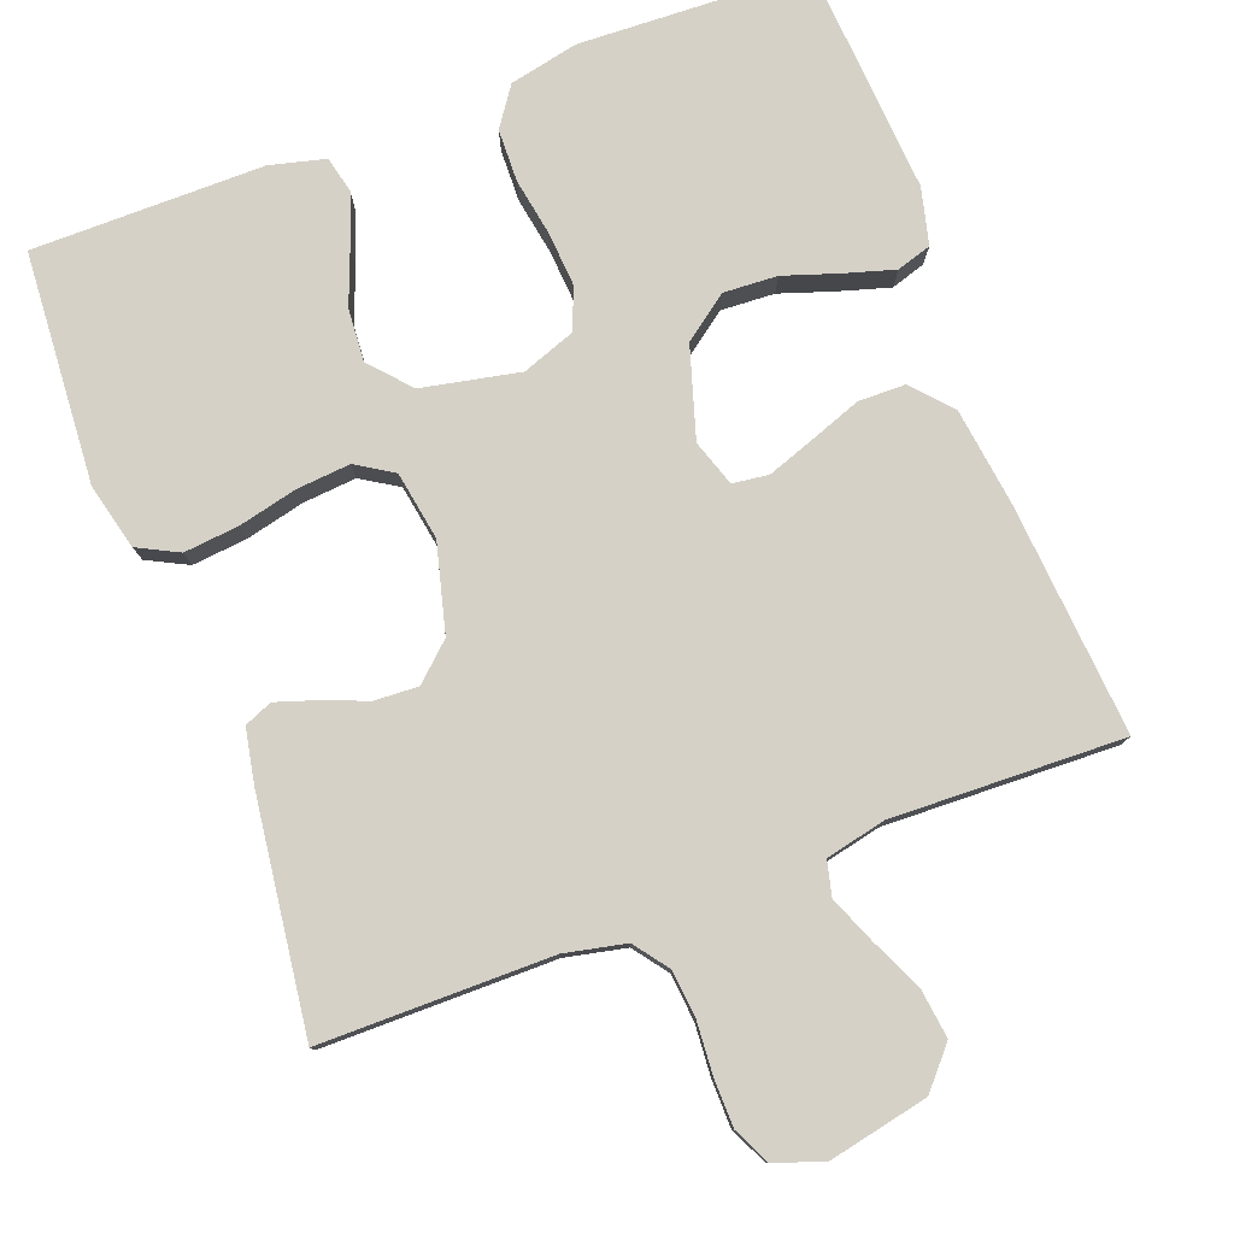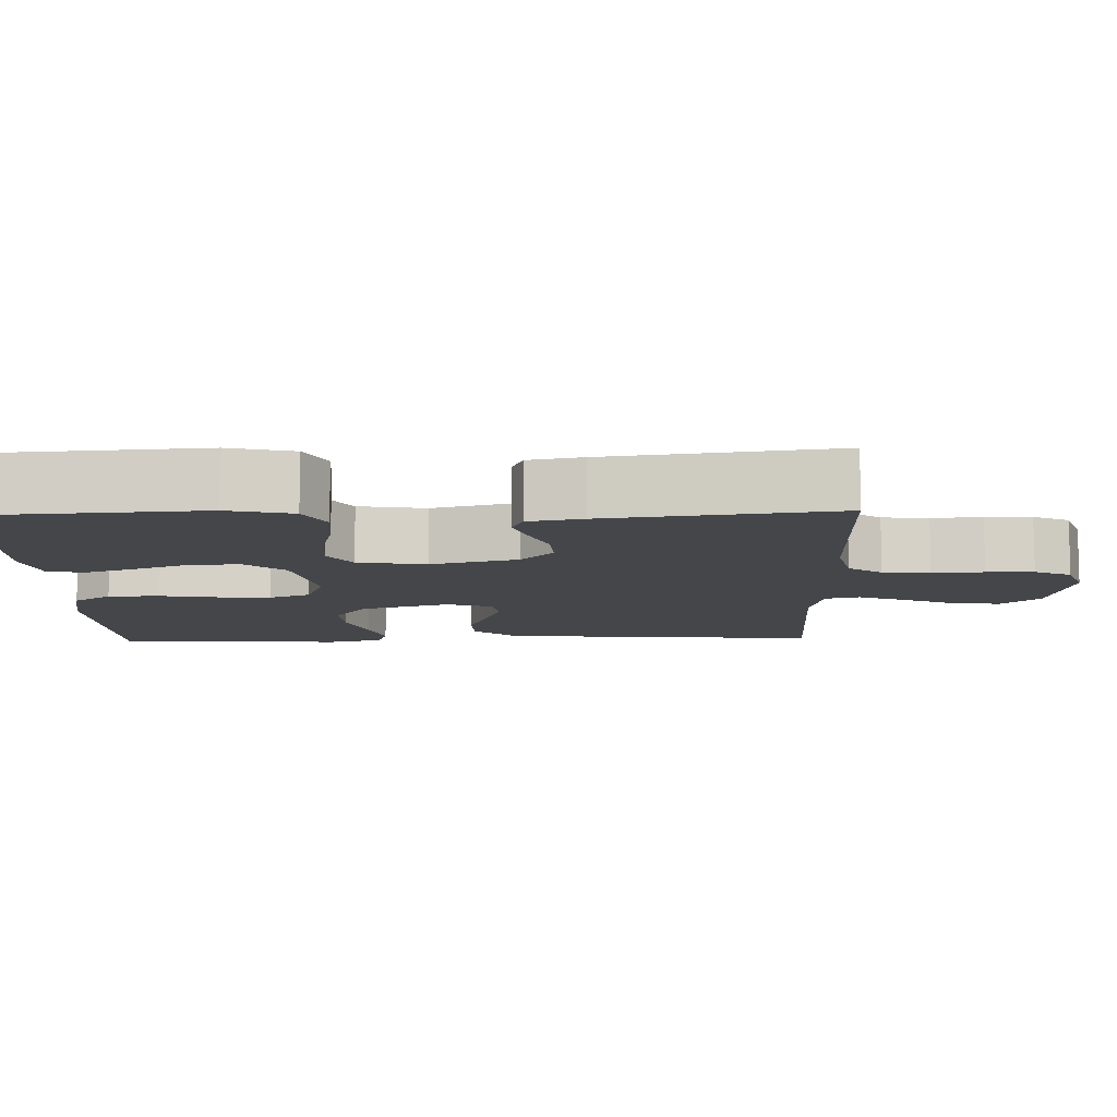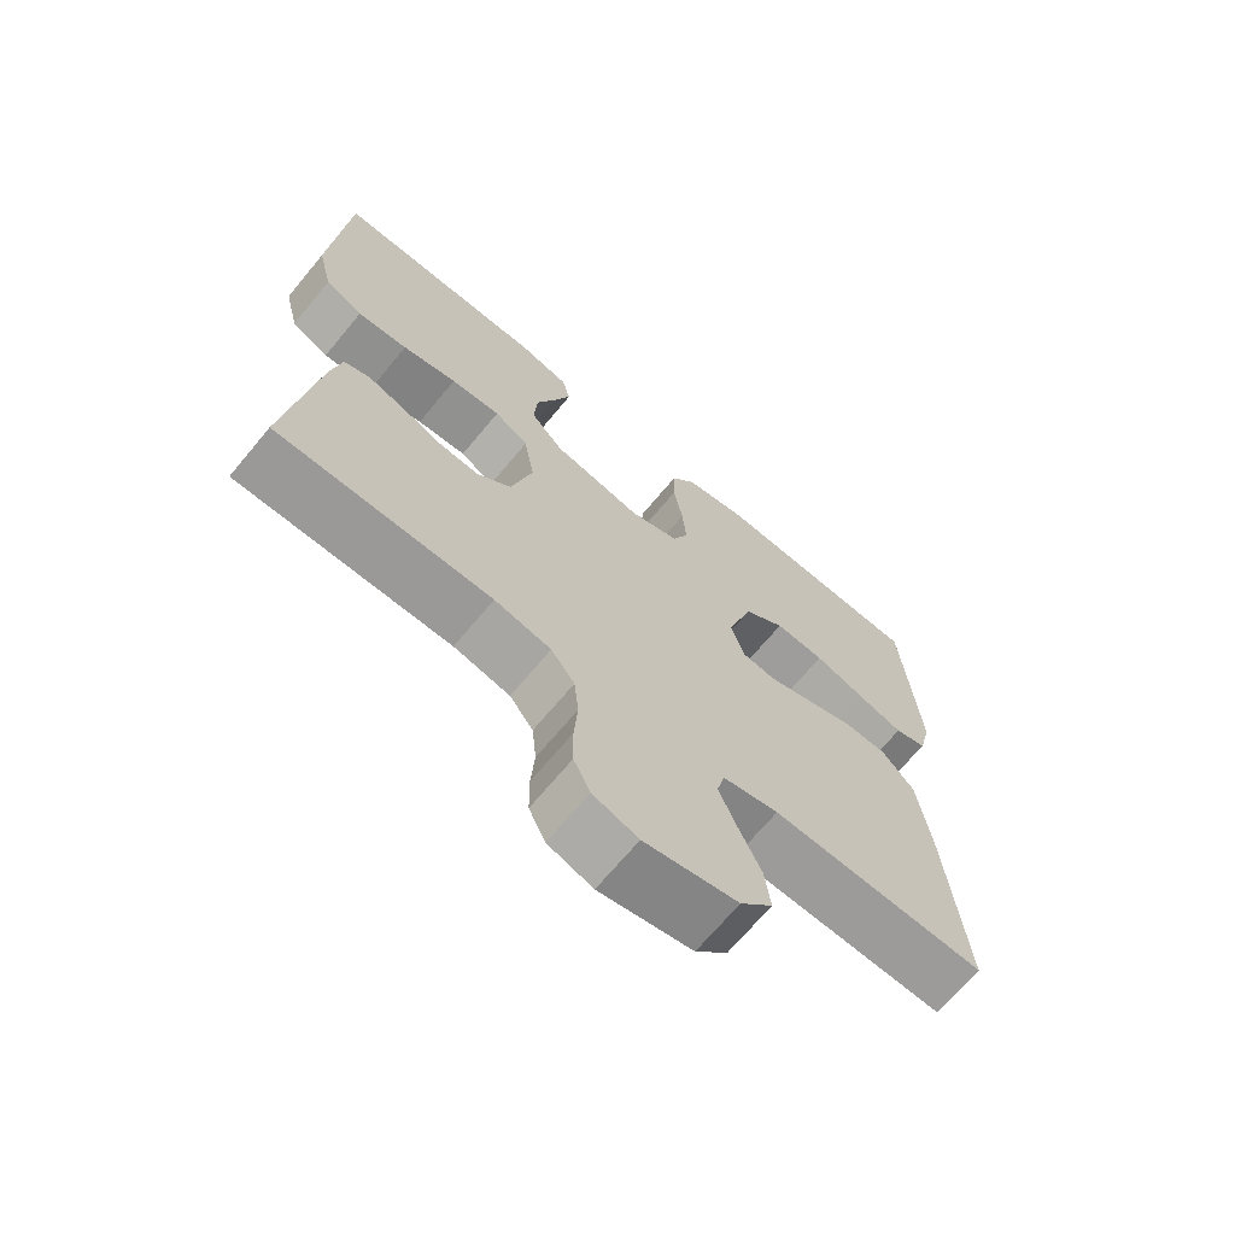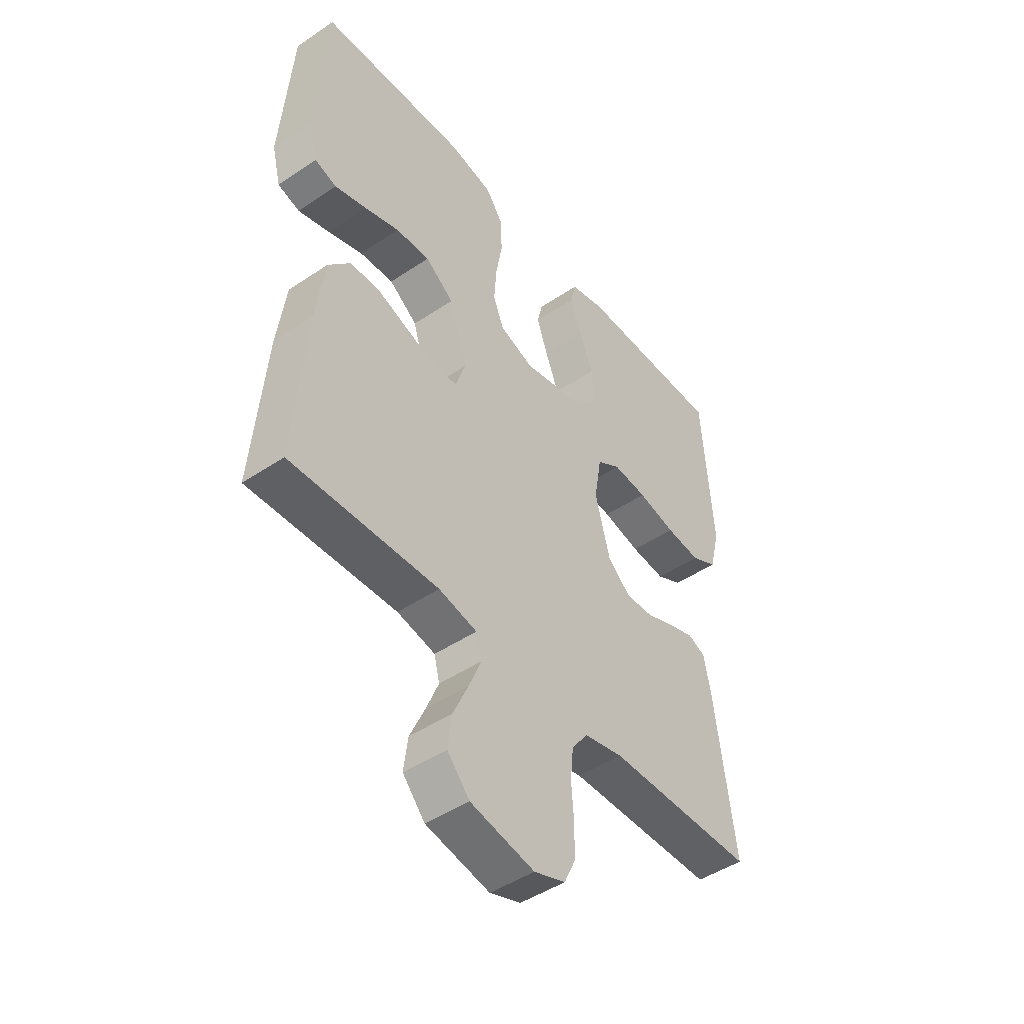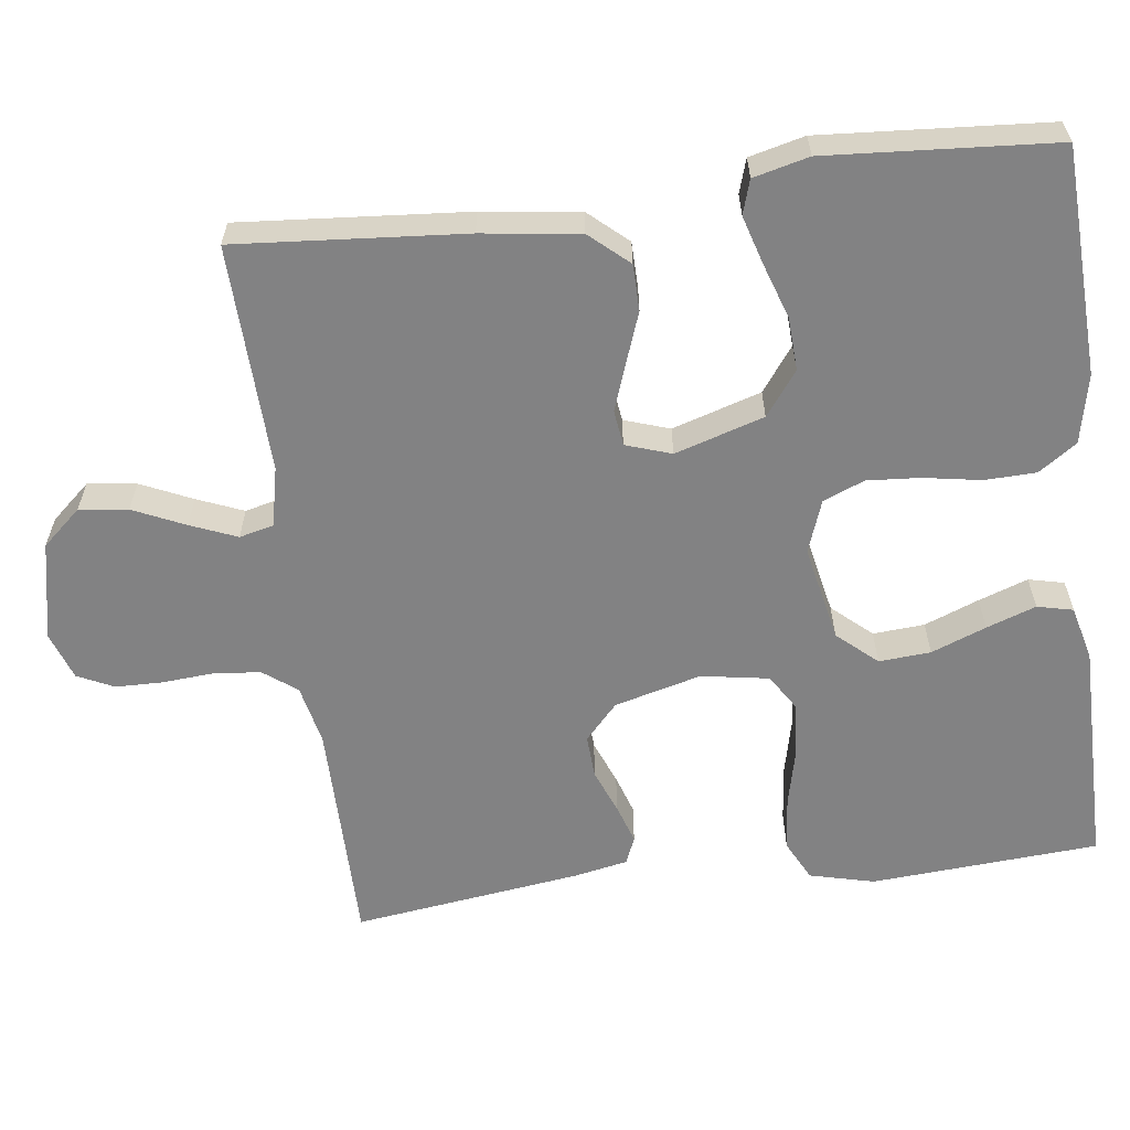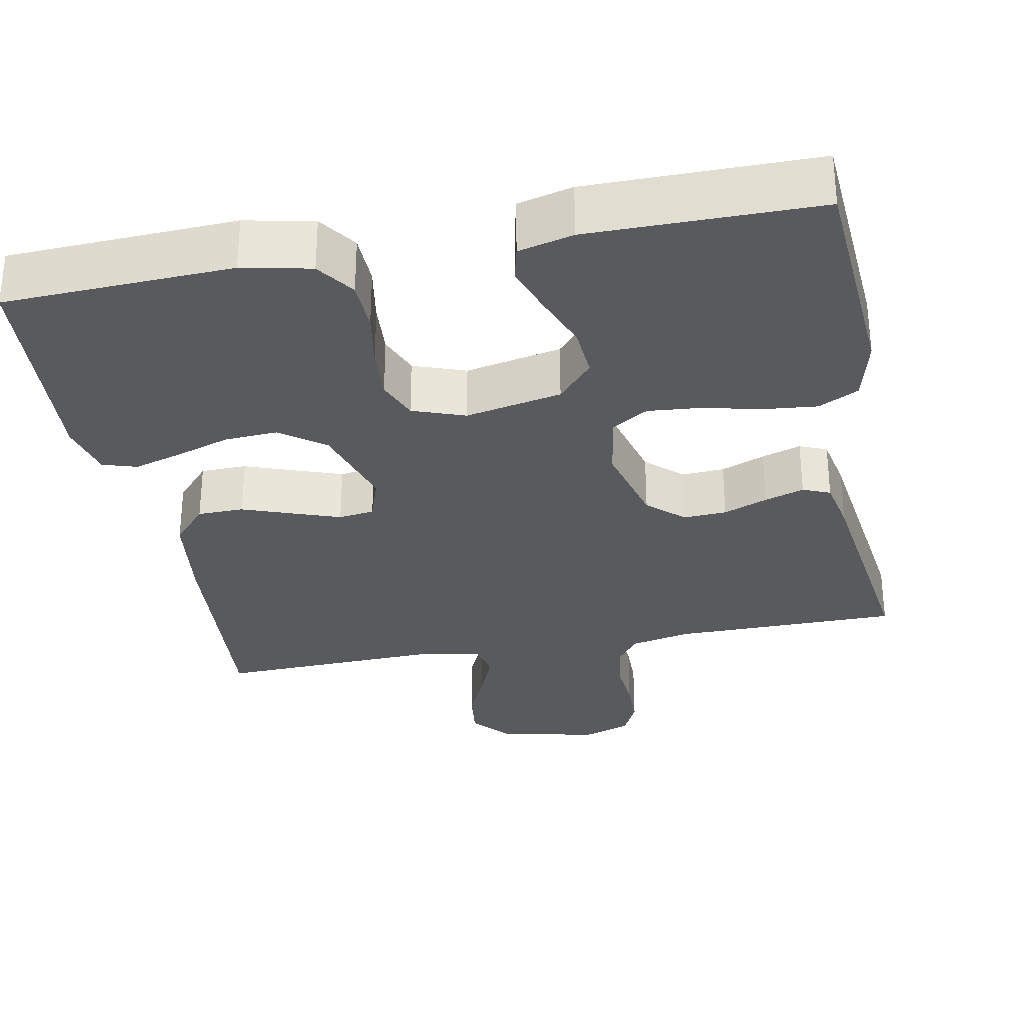
<metadata>
{"format":"obj","ext":"obj","renderer":"f3d","projection":"perspective","resolution":1024,"background":"white","views":[{"elev":79.1,"azim":159.3,"up":"+Y"},{"elev":-9.8,"azim":91.7,"up":"+Y"},{"elev":-68.8,"azim":140.3,"up":"+Z"},{"elev":-46.6,"azim":-52.5,"up":"+Z"},{"elev":-60.8,"azim":-82.7,"up":"+Y"},{"elev":-30.8,"azim":10.9,"up":"+Y"}]}
</metadata>
<code>
v -0.5 0.07 0.5
v -0.2 0.07 0.513
v -0.11 0.07 0.494
v -0.075 0.07 0.444
v -0.073 0.07 0.376
v -0.086 0.07 0.301
v -0.091 0.07 0.231
v -0.069 0.07 0.177
v 0 0.07 0.152
v 0.127 0.07 0.178
v 0.173 0.07 0.23
v 0.168 0.07 0.298
v 0.14 0.07 0.37
v 0.117 0.07 0.435
v 0.128 0.07 0.482
v 0.2 0.07 0.5
v 0.5 0.07 0.5
v 0.521 0.07 0.2
v 0.5 0.07 0.115
v 0.447 0.07 0.088
v 0.376 0.07 0.095
v 0.299 0.07 0.113
v 0.229 0.07 0.119
v 0.181 0.07 0.089
v 0.166 0.07 0
v 0.196 0.07 -0.114
v 0.243 0.07 -0.157
v 0.3 0.07 -0.154
v 0.358 0.07 -0.131
v 0.41 0.07 -0.114
v 0.446 0.07 -0.129
v 0.46 0.07 -0.2
v 0.5 0.07 -0.5
v 0.2 0.07 -0.501
v 0.121 0.07 -0.518
v 0.088 0.07 -0.562
v 0.082 0.07 -0.624
v 0.087 0.07 -0.691
v 0.086 0.07 -0.753
v 0.063 0.07 -0.801
v 0 0.07 -0.823
v -0.13 0.07 -0.796
v -0.175 0.07 -0.745
v -0.167 0.07 -0.681
v -0.136 0.07 -0.613
v -0.111 0.07 -0.552
v -0.122 0.07 -0.507
v -0.2 0.07 -0.49
v -0.5 0.07 -0.5
v -0.476 0.07 -0.2
v -0.459 0.07 -0.072
v -0.414 0.07 -0.021
v -0.353 0.07 -0.02
v -0.287 0.07 -0.044
v -0.225 0.07 -0.066
v -0.178 0.07 -0.06
v -0.158 0.07 0
v -0.194 0.07 0.117
v -0.252 0.07 0.16
v -0.322 0.07 0.156
v -0.394 0.07 0.132
v -0.458 0.07 0.113
v -0.503 0.07 0.127
v -0.521 0.07 0.2
v -0.5 0 0.5
v -0.2 0 0.513
v -0.11 0 0.494
v -0.075 0 0.444
v -0.073 0 0.376
v -0.086 0 0.301
v -0.091 0 0.231
v -0.069 0 0.177
v 0 0 0.152
v 0.127 0 0.178
v 0.173 0 0.23
v 0.168 0 0.298
v 0.14 0 0.37
v 0.117 0 0.435
v 0.128 0 0.482
v 0.2 0 0.5
v 0.5 0 0.5
v 0.521 0 0.2
v 0.5 0 0.115
v 0.447 0 0.088
v 0.376 0 0.095
v 0.299 0 0.113
v 0.229 0 0.119
v 0.181 0 0.089
v 0.166 0 0
v 0.196 0 -0.114
v 0.243 0 -0.157
v 0.3 0 -0.154
v 0.358 0 -0.131
v 0.41 0 -0.114
v 0.446 0 -0.129
v 0.46 0 -0.2
v 0.5 0 -0.5
v 0.2 0 -0.501
v 0.121 0 -0.518
v 0.088 0 -0.562
v 0.082 0 -0.624
v 0.087 0 -0.691
v 0.086 0 -0.753
v 0.063 0 -0.801
v 0 0 -0.823
v -0.13 0 -0.796
v -0.175 0 -0.745
v -0.167 0 -0.681
v -0.136 0 -0.613
v -0.111 0 -0.552
v -0.122 0 -0.507
v -0.2 0 -0.49
v -0.5 0 -0.5
v -0.476 0 -0.2
v -0.459 0 -0.072
v -0.414 0 -0.021
v -0.353 0 -0.02
v -0.287 0 -0.044
v -0.225 0 -0.066
v -0.178 0 -0.06
v -0.158 0 0
v -0.194 0 0.117
v -0.252 0 0.16
v -0.322 0 0.156
v -0.394 0 0.132
v -0.458 0 0.113
v -0.503 0 0.127
v -0.521 0 0.2
f 60 61 62 63
f 60 63 64 1
f 51 52 53 54
f 51 54 55
f 48 49 50 51
f 47 48 51 55
f 46 47 55 56
f 42 43 44 45
f 42 45 46
f 41 42 46
f 37 38 39 40
f 36 37 40 41
f 31 32 33 34
f 31 34 35
f 28 29 30 31
f 28 31 35
f 27 28 35 36
f 19 20 21 22
f 19 22 23
f 18 19 23
f 17 18 23
f 16 17 23 24
f 12 13 14 15
f 12 15 16
f 11 12 16
f 3 4 5 6
f 3 6 7
f 2 3 7
f 59 60 1 2
f 58 59 2 7
f 57 58 7 8
f 56 57 8 9
f 36 41 46 56
f 26 27 36 56
f 25 26 56 9
f 11 16 24 25
f 10 11 25
f 9 10 25
f 127 126 125 124
f 65 128 127 124
f 118 117 116 115
f 119 118 115
f 115 114 113 112
f 119 115 112 111
f 120 119 111 110
f 109 108 107 106
f 110 109 106
f 110 106 105
f 104 103 102 101
f 105 104 101 100
f 98 97 96 95
f 99 98 95
f 95 94 93 92
f 99 95 92
f 100 99 92 91
f 86 85 84 83
f 87 86 83
f 87 83 82
f 87 82 81
f 88 87 81 80
f 79 78 77 76
f 80 79 76
f 80 76 75
f 70 69 68 67
f 71 70 67
f 71 67 66
f 66 65 124 123
f 71 66 123 122
f 72 71 122 121
f 73 72 121 120
f 120 110 105 100
f 120 100 91 90
f 73 120 90 89
f 89 88 80 75
f 89 75 74
f 89 74 73
f 1 65 66 2
f 2 66 67 3
f 3 67 68 4
f 4 68 69 5
f 5 69 70 6
f 6 70 71 7
f 7 71 72 8
f 8 72 73 9
f 9 73 74 10
f 10 74 75 11
f 11 75 76 12
f 12 76 77 13
f 13 77 78 14
f 14 78 79 15
f 15 79 80 16
f 16 80 81 17
f 17 81 82 18
f 18 82 83 19
f 19 83 84 20
f 20 84 85 21
f 21 85 86 22
f 22 86 87 23
f 23 87 88 24
f 24 88 89 25
f 25 89 90 26
f 26 90 91 27
f 27 91 92 28
f 28 92 93 29
f 29 93 94 30
f 30 94 95 31
f 31 95 96 32
f 32 96 97 33
f 33 97 98 34
f 34 98 99 35
f 35 99 100 36
f 36 100 101 37
f 37 101 102 38
f 38 102 103 39
f 39 103 104 40
f 40 104 105 41
f 41 105 106 42
f 42 106 107 43
f 43 107 108 44
f 44 108 109 45
f 45 109 110 46
f 46 110 111 47
f 47 111 112 48
f 48 112 113 49
f 49 113 114 50
f 50 114 115 51
f 51 115 116 52
f 52 116 117 53
f 53 117 118 54
f 54 118 119 55
f 55 119 120 56
f 56 120 121 57
f 57 121 122 58
f 58 122 123 59
f 59 123 124 60
f 60 124 125 61
f 61 125 126 62
f 62 126 127 63
f 63 127 128 64
f 64 128 65 1

</code>
